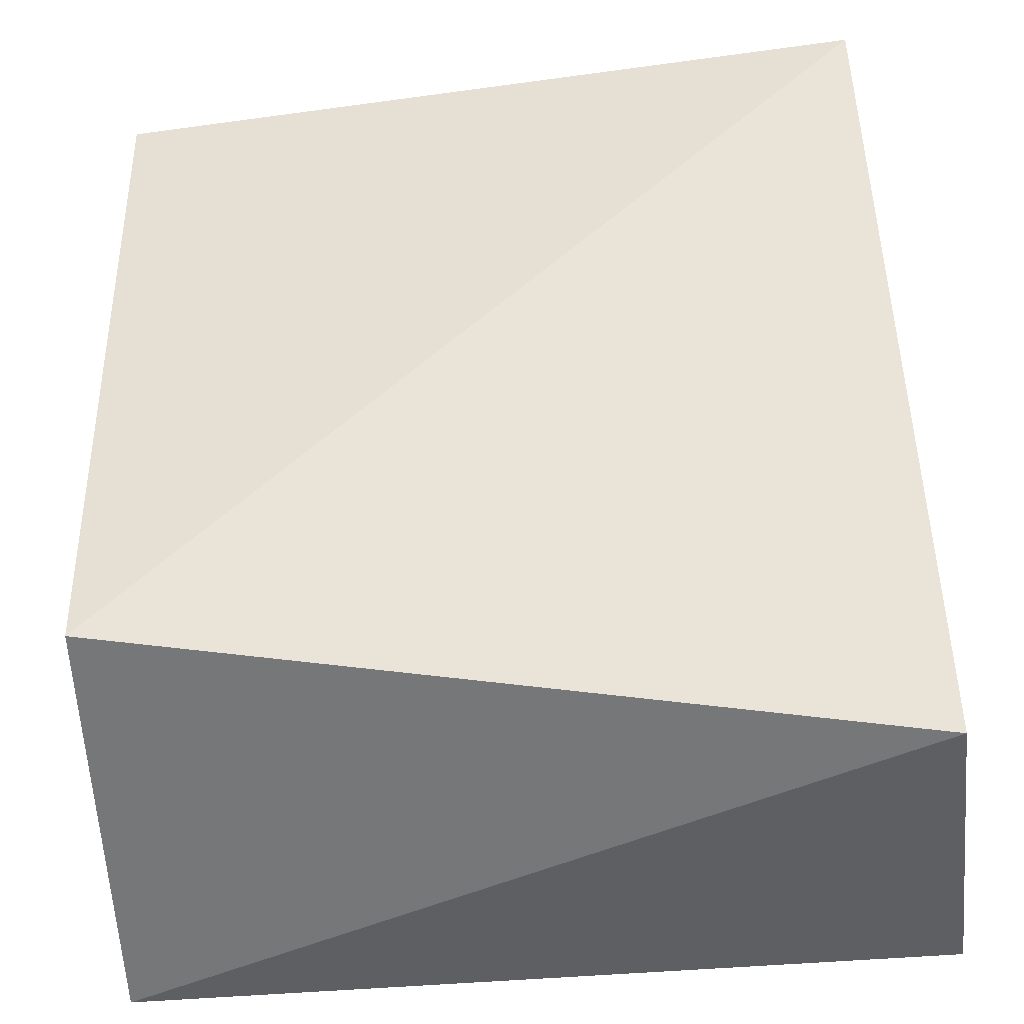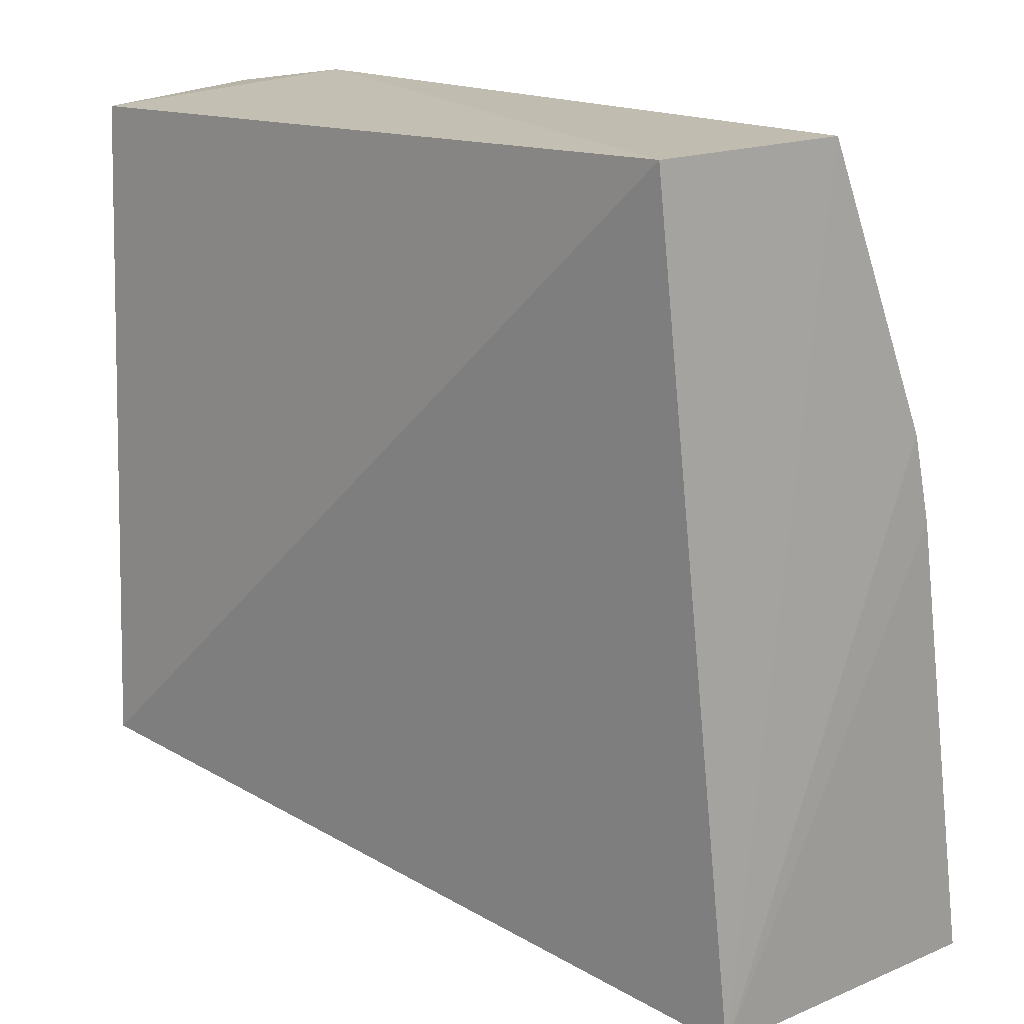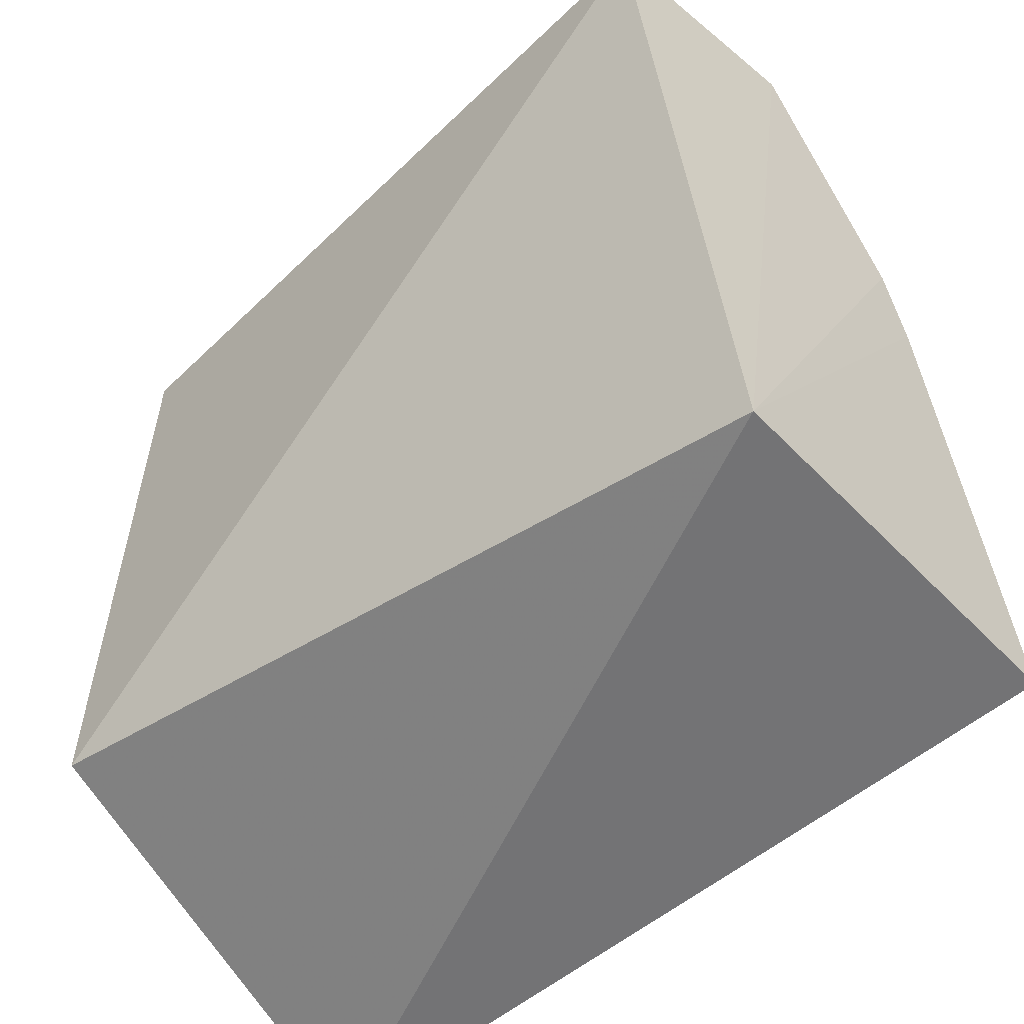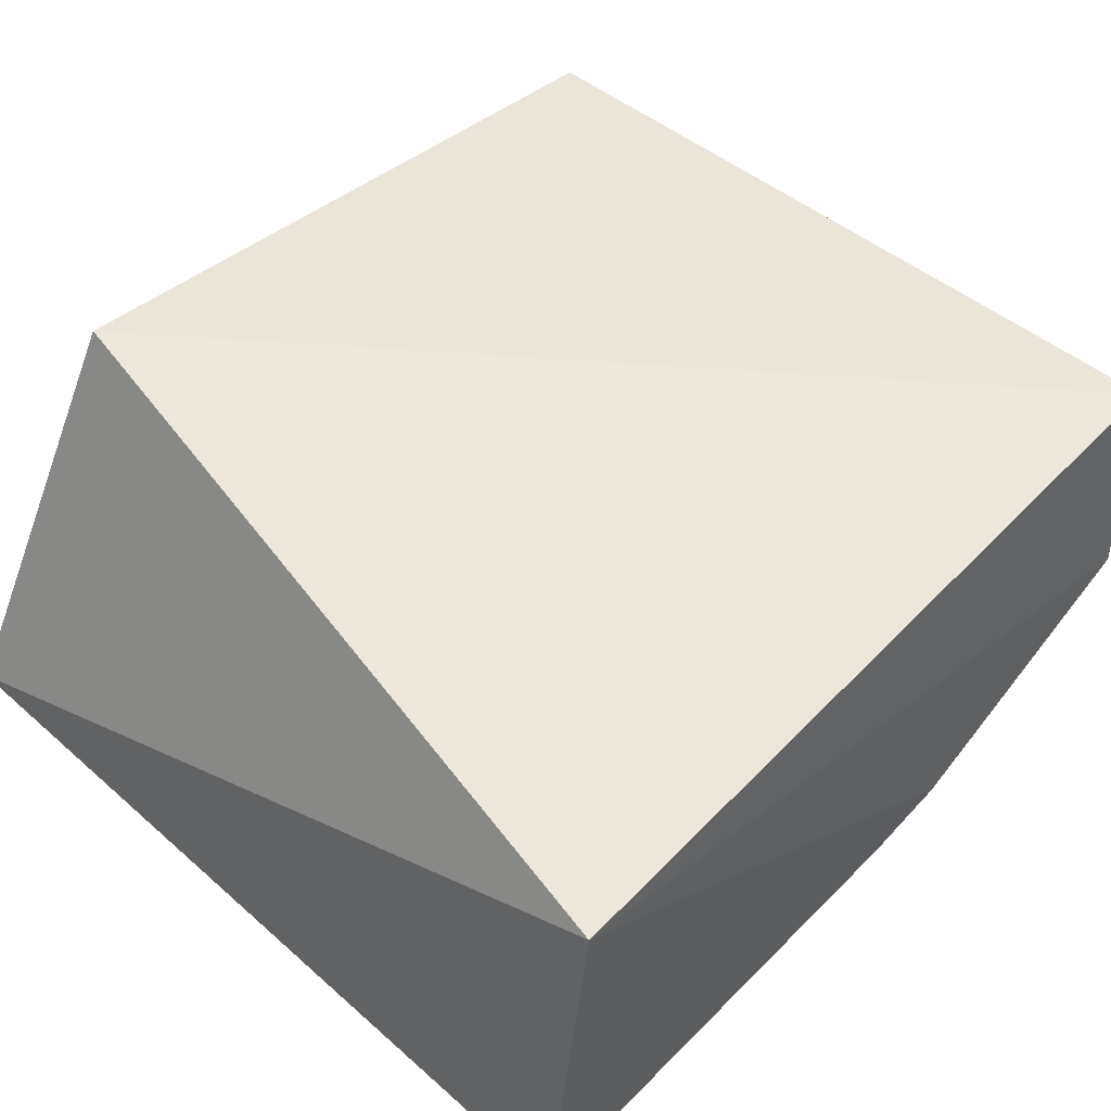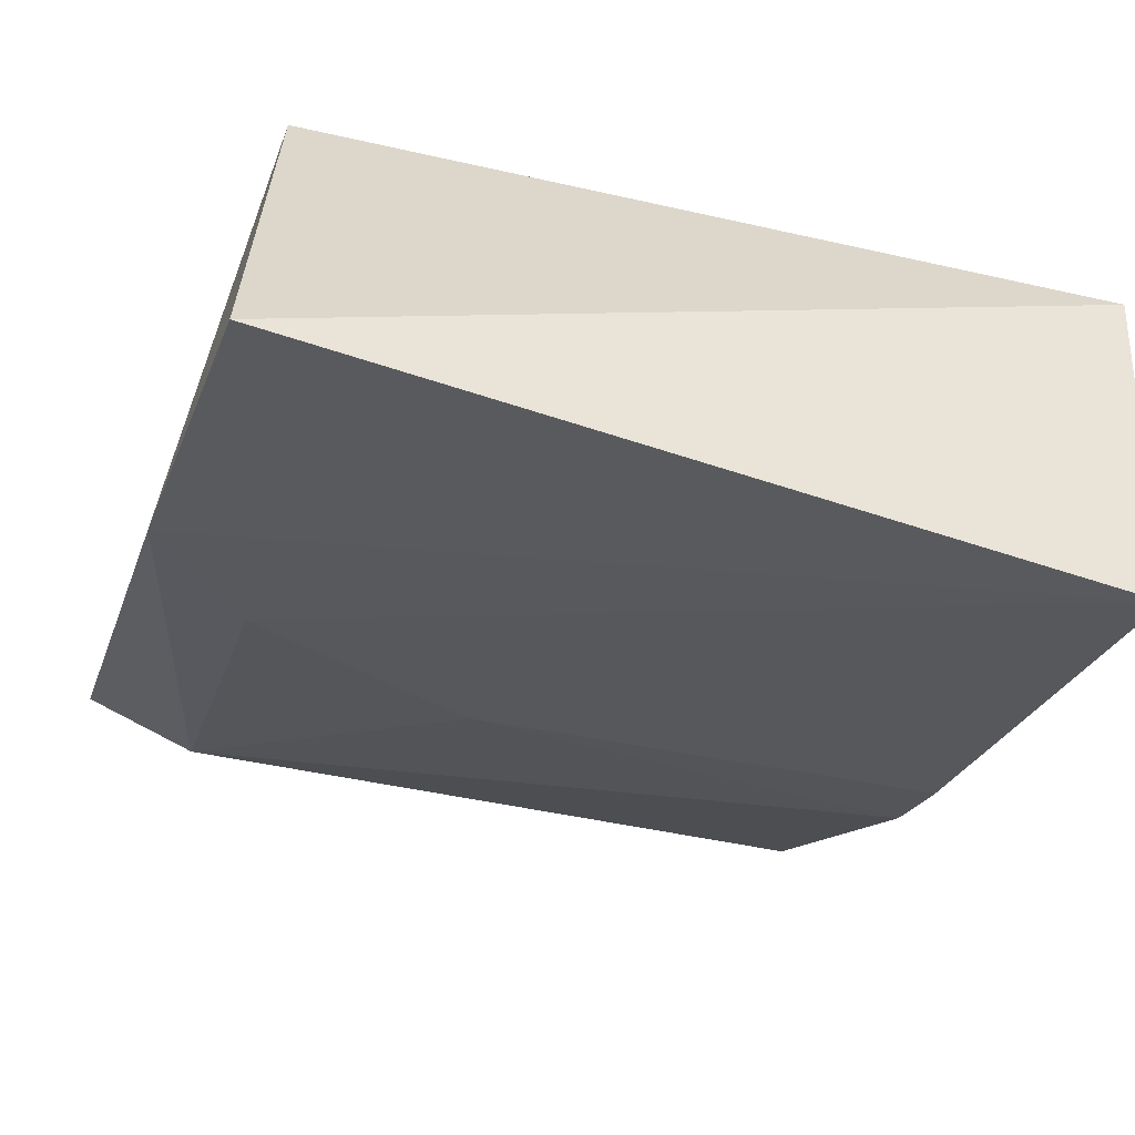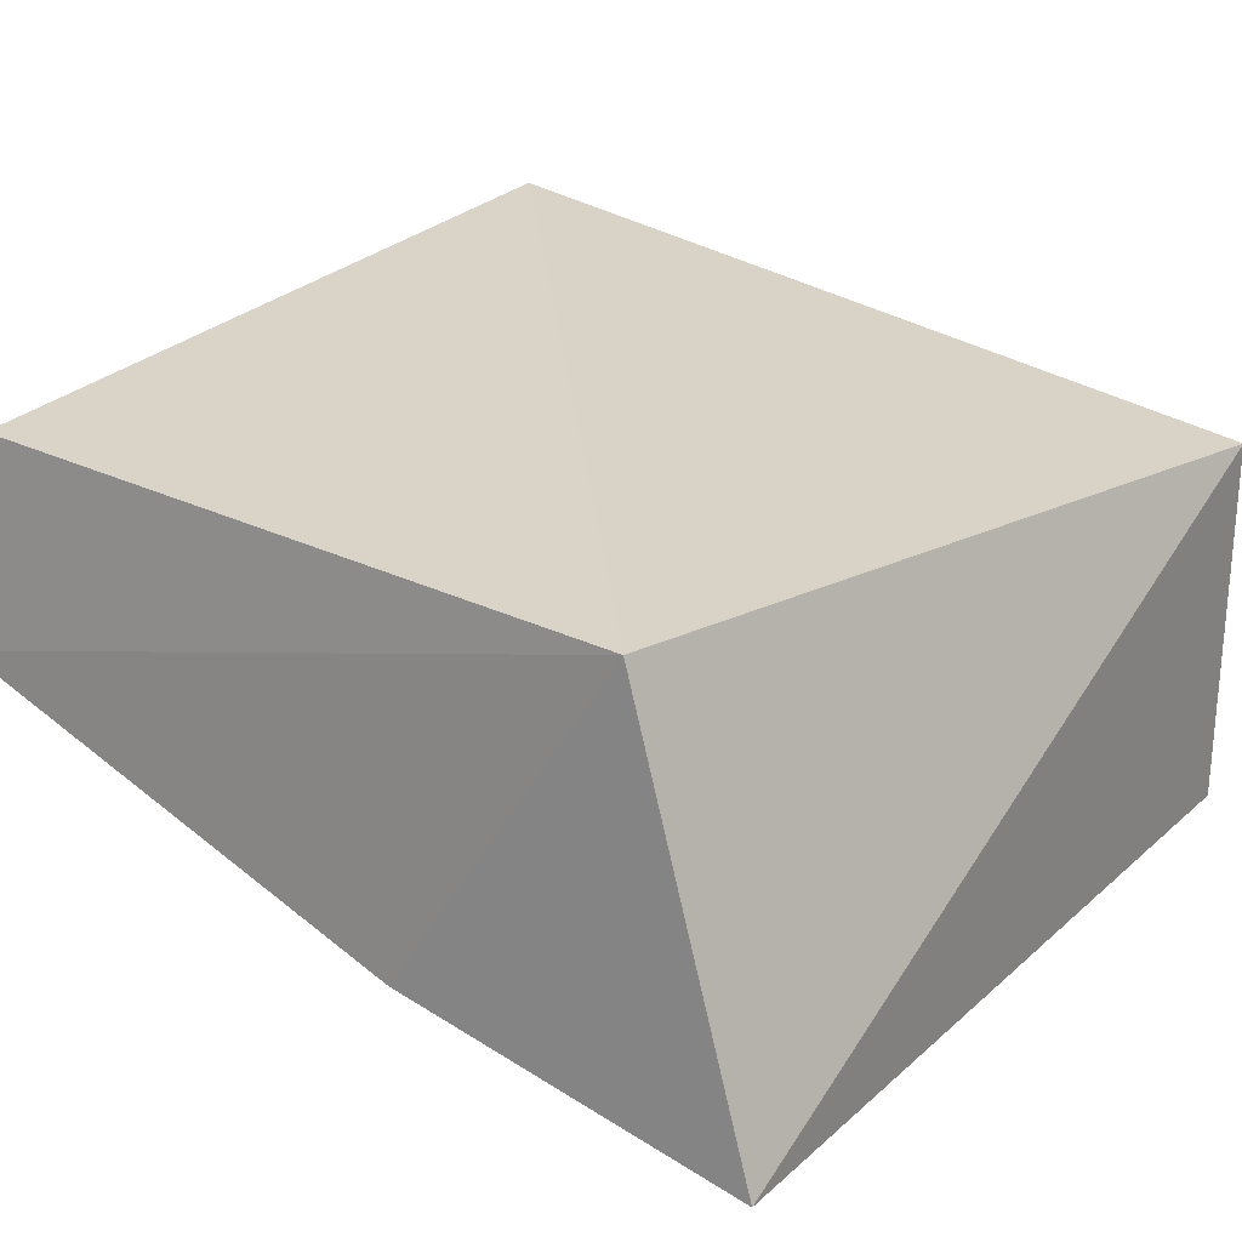
<metadata>
{"format":"obj","ext":"obj","renderer":"f3d","projection":"perspective","resolution":1024,"background":"white","views":[{"elev":-37.4,"azim":11.6,"up":"+Y"},{"elev":14.6,"azim":47.4,"up":"+Y"},{"elev":-53.2,"azim":47.7,"up":"+Y"},{"elev":43.9,"azim":44.1,"up":"+Z"},{"elev":-36.8,"azim":-18.1,"up":"+Z"},{"elev":31.1,"azim":-53.8,"up":"+Z"}]}
</metadata>
<code>
v -0.005848 0.001776 0.02292
v -0.004881 -0.02316 0.02067
v -0.005711 -0.02382 0.009251
v -0.03116 -0.01321 0.01332
v -0.02925 -0.01911 0.0243
v -0.005818 0.001898 0.01601
v -0.02937 0.001592 0.02368
v -0.03103 -0.02415 0.01183
v -0.005545 -0.006916 0.01238
v -0.03069 0.001995 0.01743
v -0.01989 -0.00674 0.01339
v -0.005544 -0.009617 0.01173
v -0.02705 0.002498 0.01637
v -0.02757 -0.009502 0.01354
f 5 2 1
f 6 1 2
f 7 5 1
f 8 3 2
f 8 2 5
f 8 5 4
f 8 4 3
f 9 6 2
f 10 4 5
f 10 5 7
f 12 9 2
f 12 2 3
f 12 11 9
f 12 3 11
f 13 6 9
f 13 9 11
f 13 4 10
f 13 1 6
f 13 10 7
f 13 7 1
f 14 11 3
f 14 3 4
f 14 13 11
f 14 4 13

</code>
